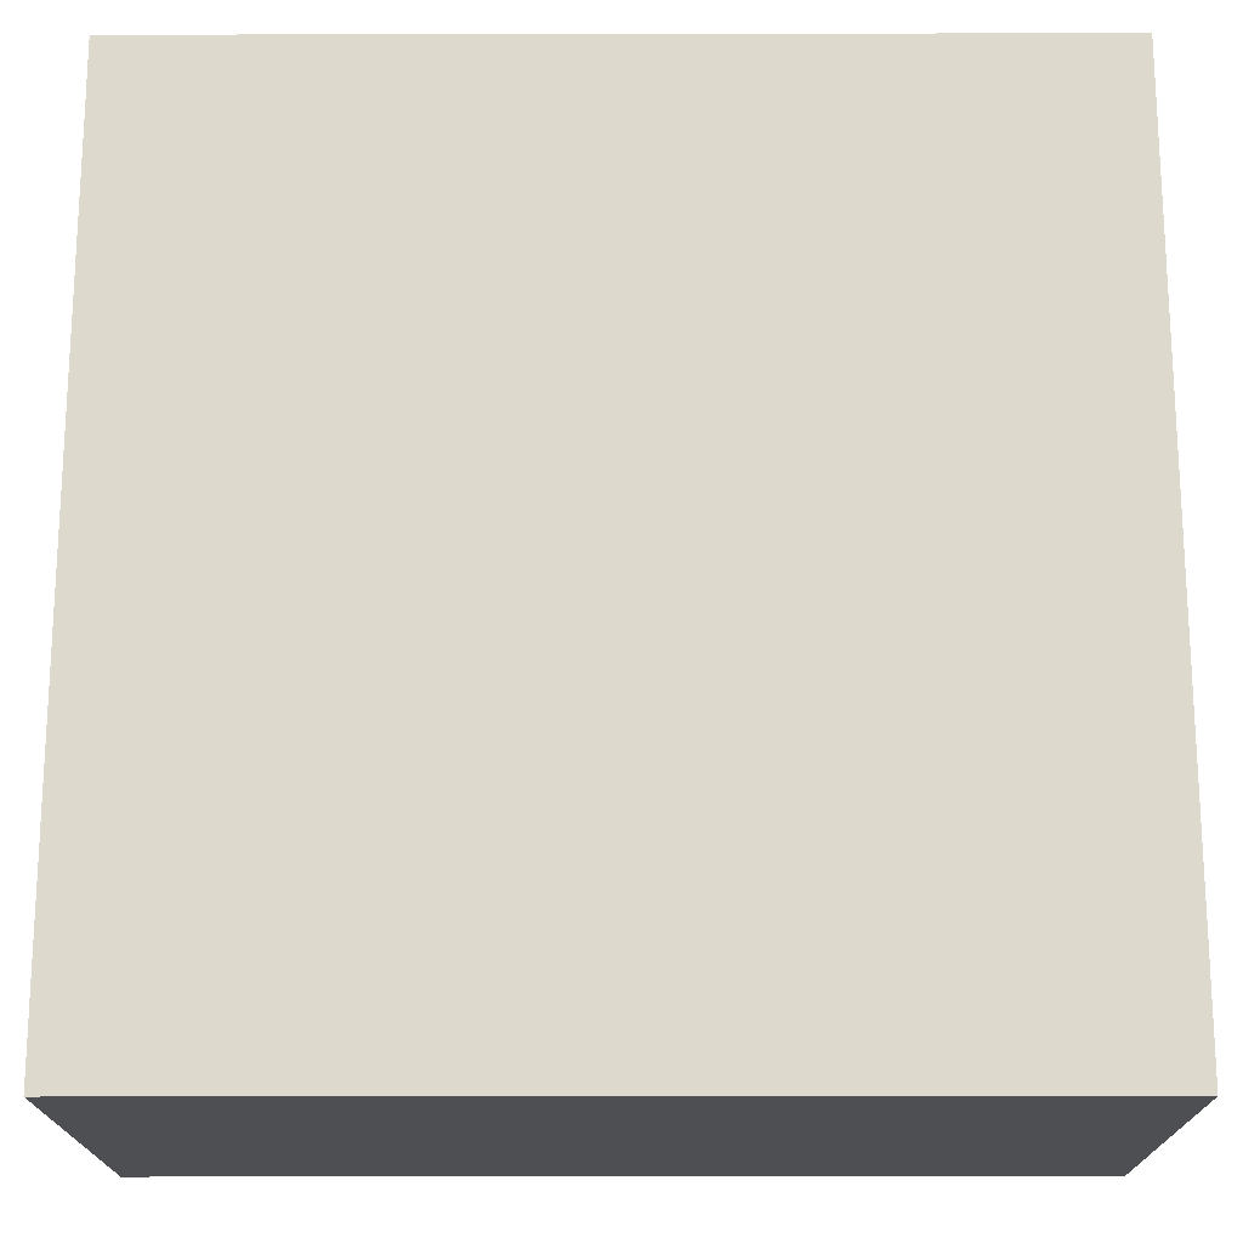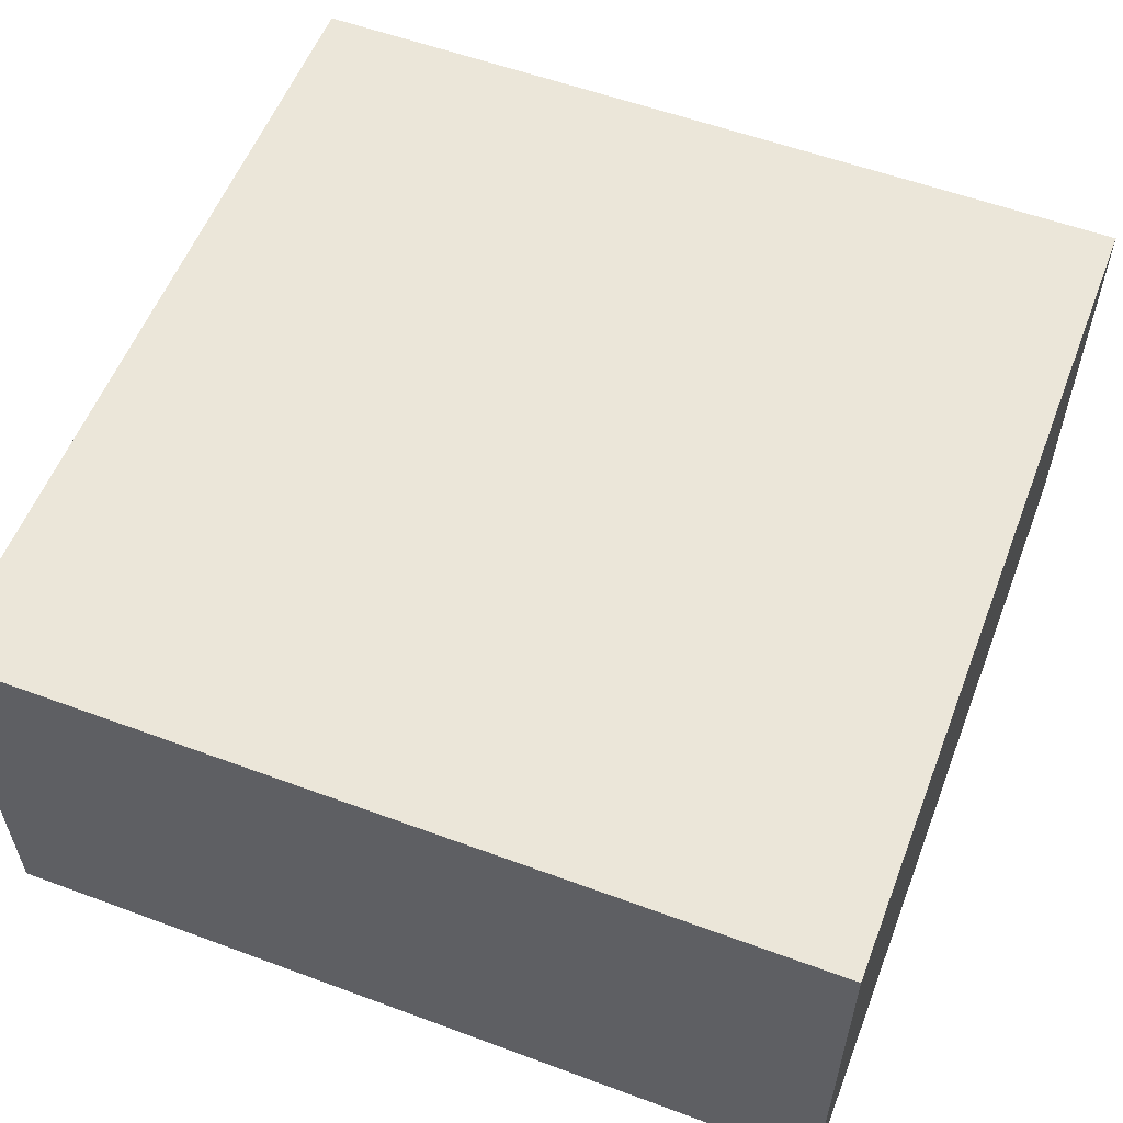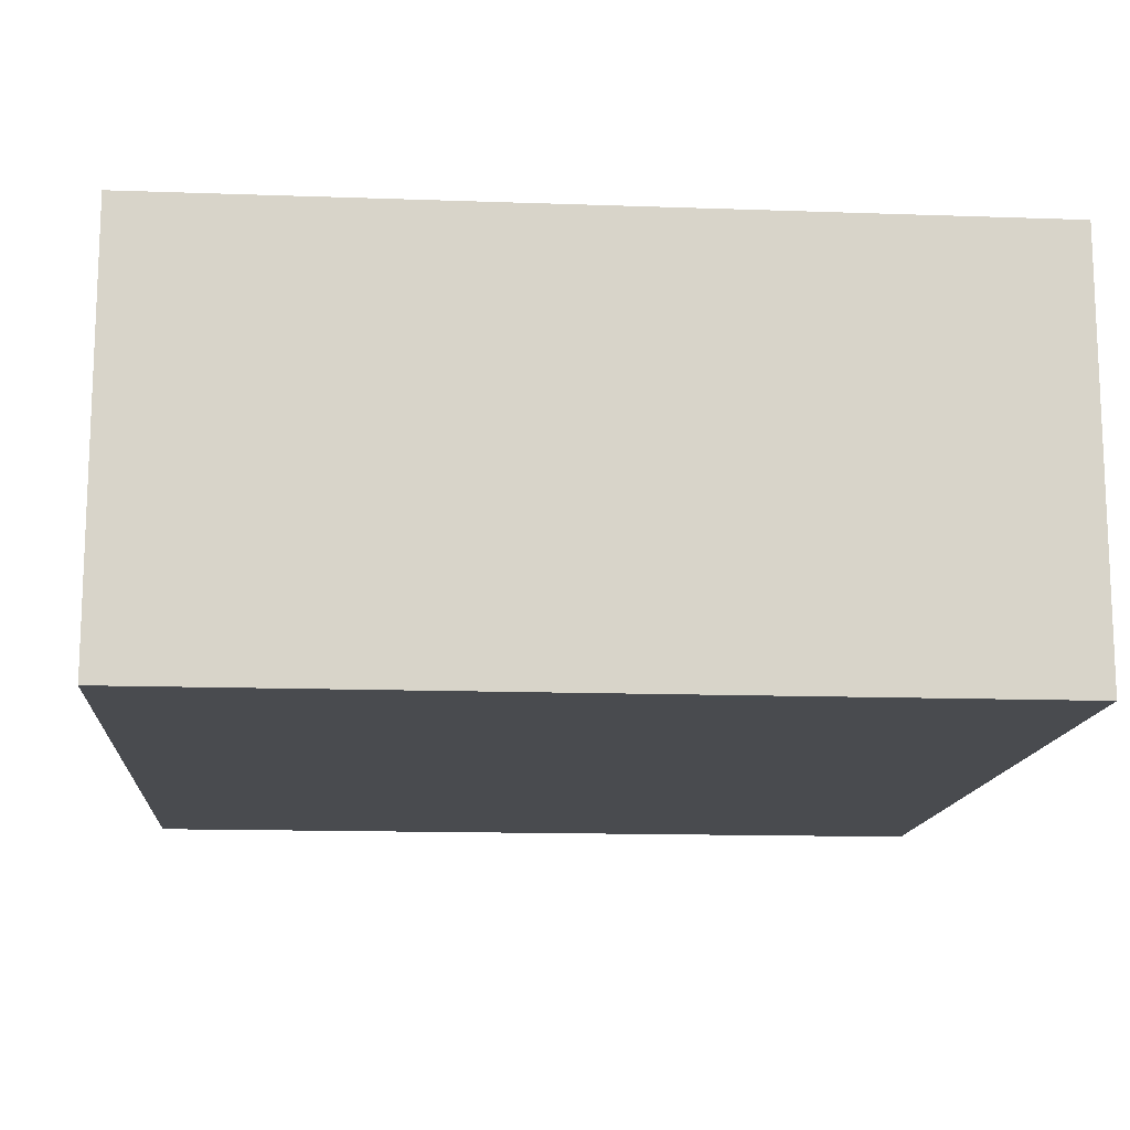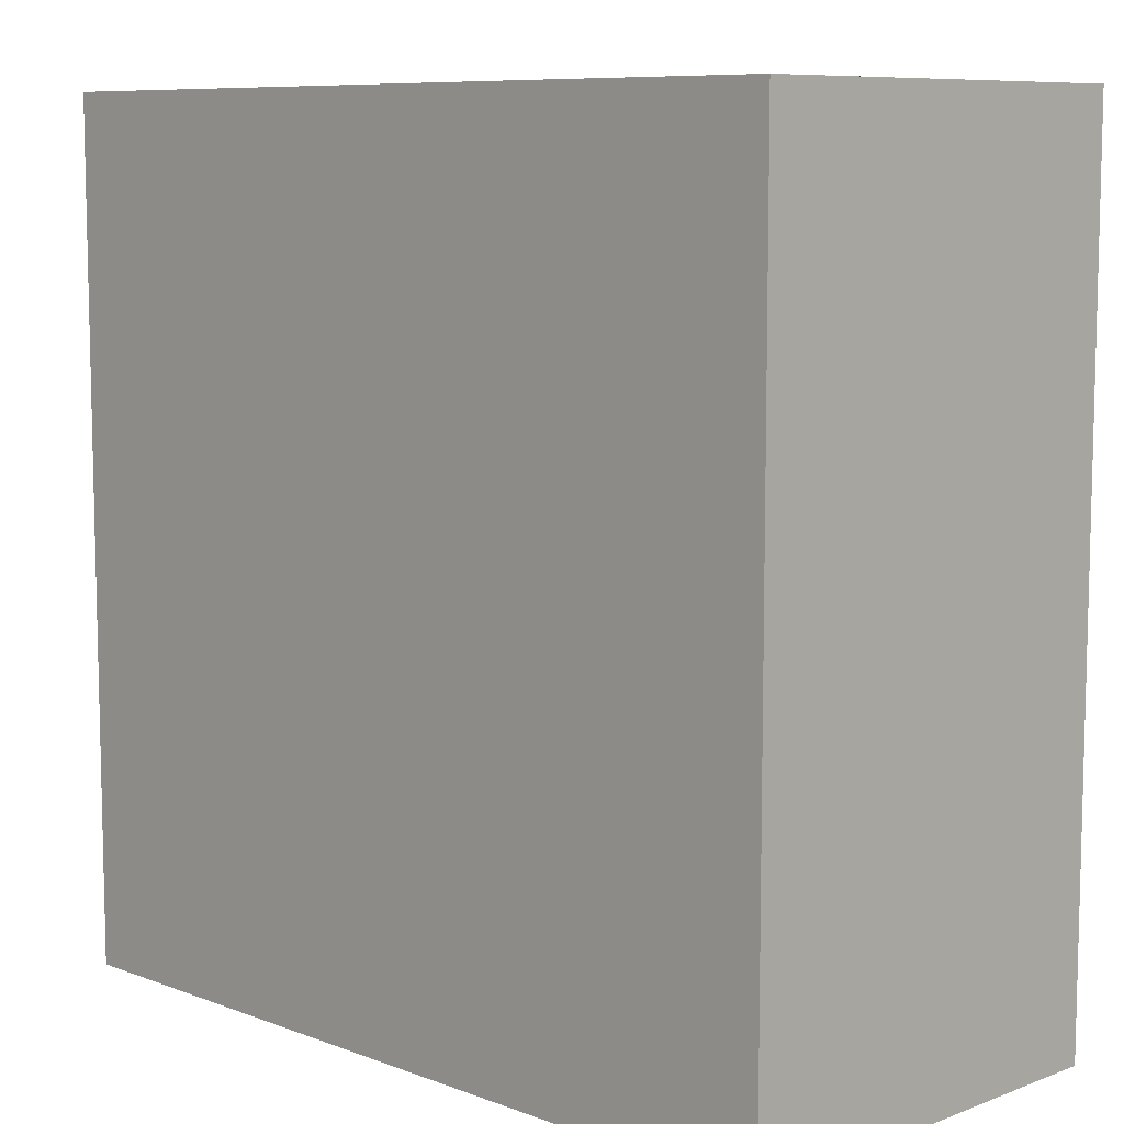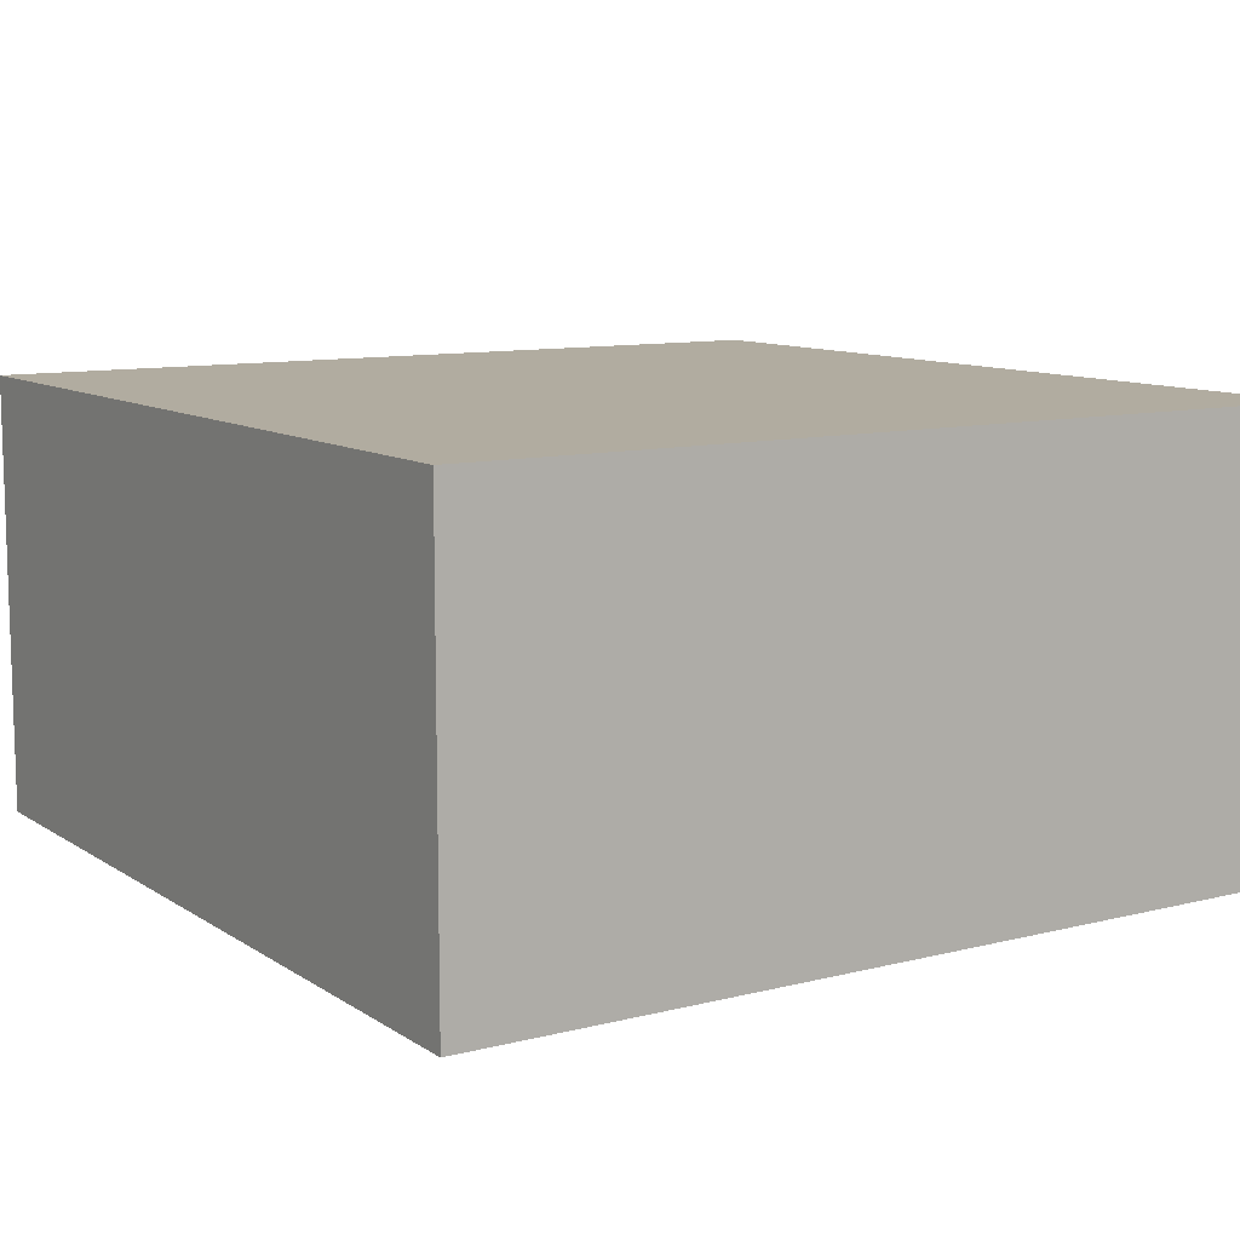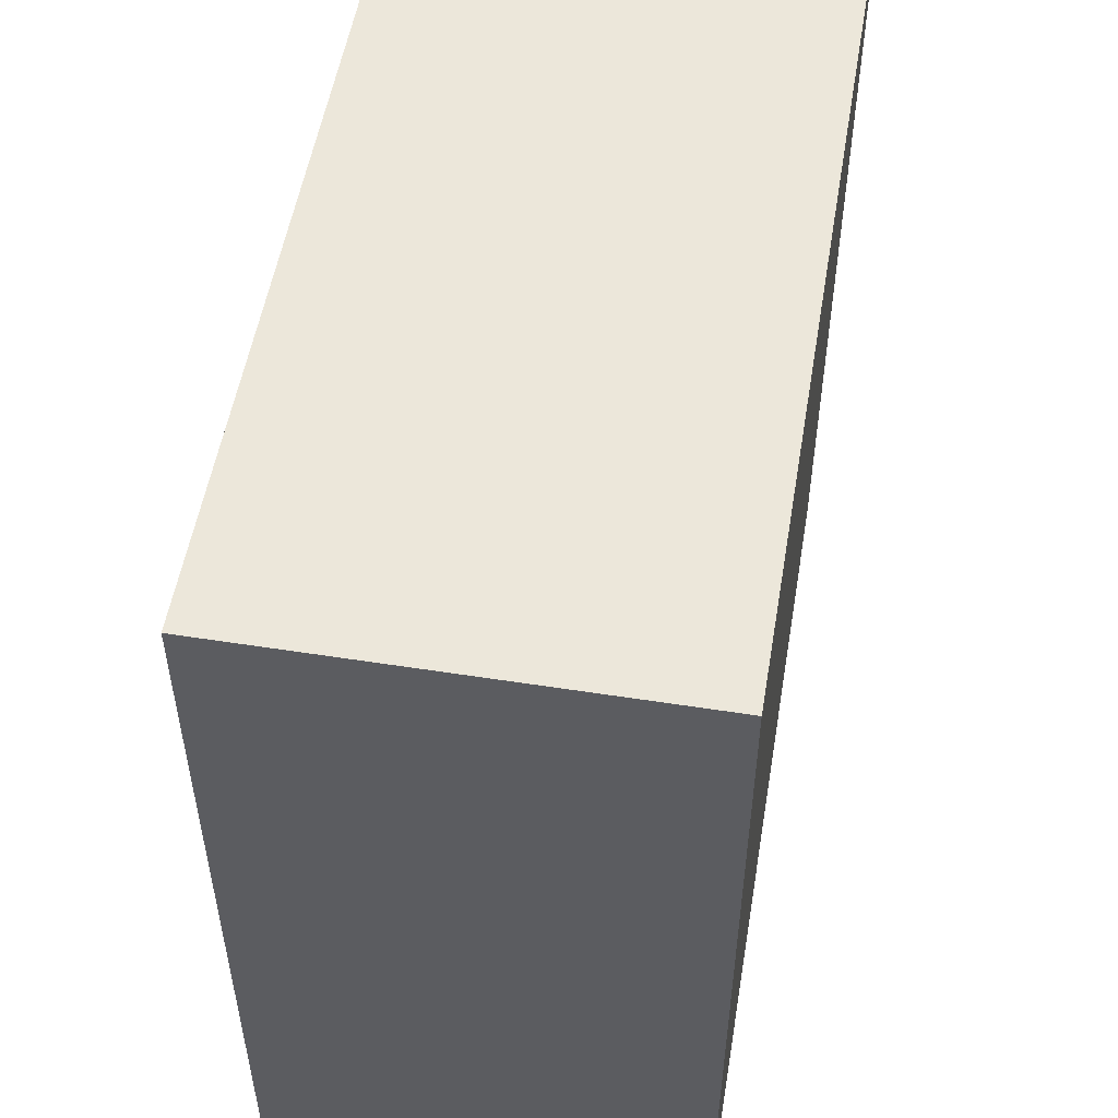
<metadata>
{"format":"obj","ext":"obj","renderer":"f3d","projection":"perspective","resolution":1024,"background":"white","views":[{"elev":-18.1,"azim":-179.8,"up":"+Z"},{"elev":56.7,"azim":21.1,"up":"+Y"},{"elev":-13.9,"azim":-94.5,"up":"+Y"},{"elev":8.6,"azim":-135.0,"up":"+Z"},{"elev":10.1,"azim":147.3,"up":"+Y"},{"elev":53.1,"azim":99.5,"up":"+Z"}]}
</metadata>
<code>
o
v 1.1 2.7 0.1
v 1.1 2.7 -0.1
v 1.1 2.8 0.1
v 1.1 2.8 -0.1
v 1.3 2.7 0.1
v 1.3 2.7 -0.1
v 1.3 2.8 0.1
v 1.3 2.8 -0.1
v 1.1 2.7 0.1
v 1.1 2.8 0.1
v 1.3 2.7 0.1
v 1.3 2.8 0.1
v 1.1 2.7 -0.1
v 1.1 2.8 -0.1
v 1.3 2.7 -0.1
v 1.3 2.8 -0.1
v 1.1 2.7 0.1
v 1.3 2.7 0.1
v 1.1 2.7 -0.1
v 1.3 2.7 -0.1
v 1.1 2.8 0.1
v 1.3 2.8 0.1
v 1.1 2.8 -0.1
v 1.3 2.8 -0.1
f 3 2 1
f 4 2 3
f 5 6 7
f 7 6 8
f 11 10 9
f 12 10 11
f 13 14 15
f 15 14 16
f 19 18 17
f 20 18 19
f 21 22 23
f 23 22 24

</code>
